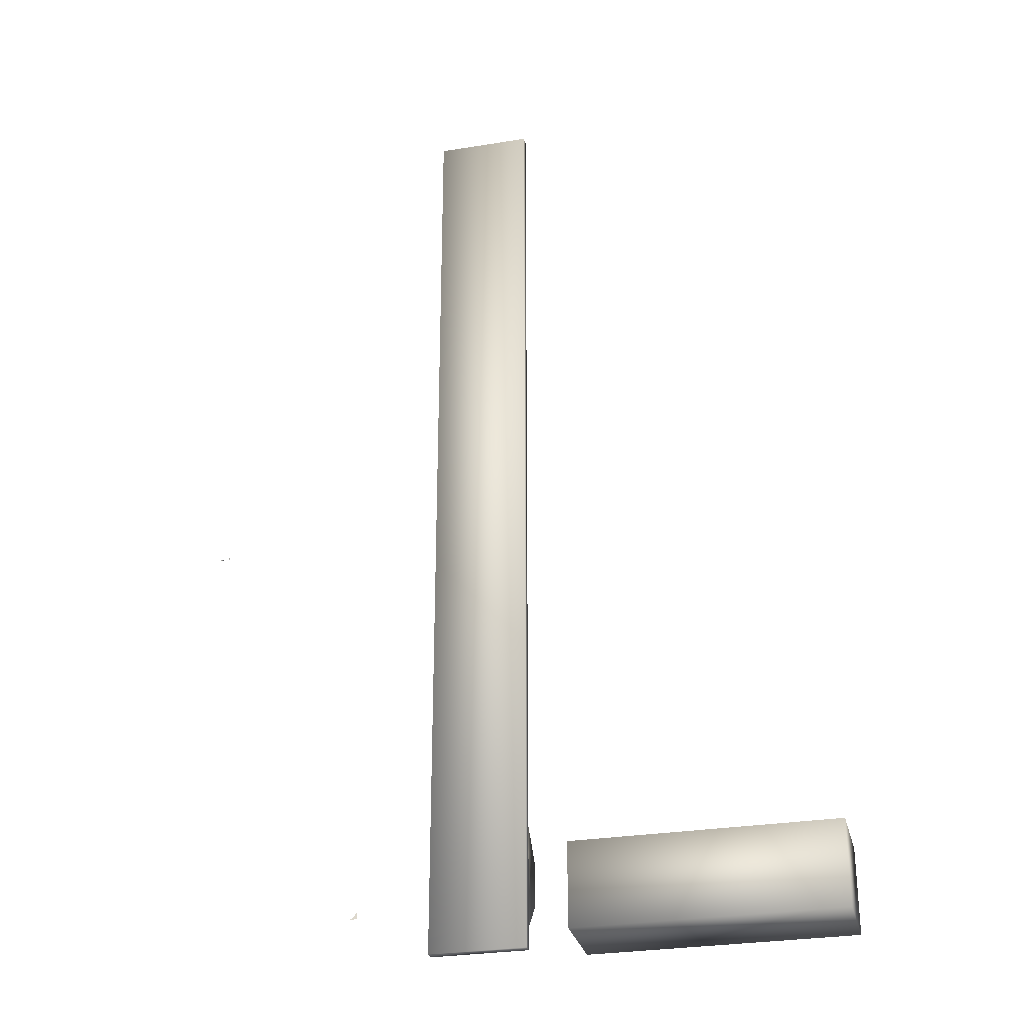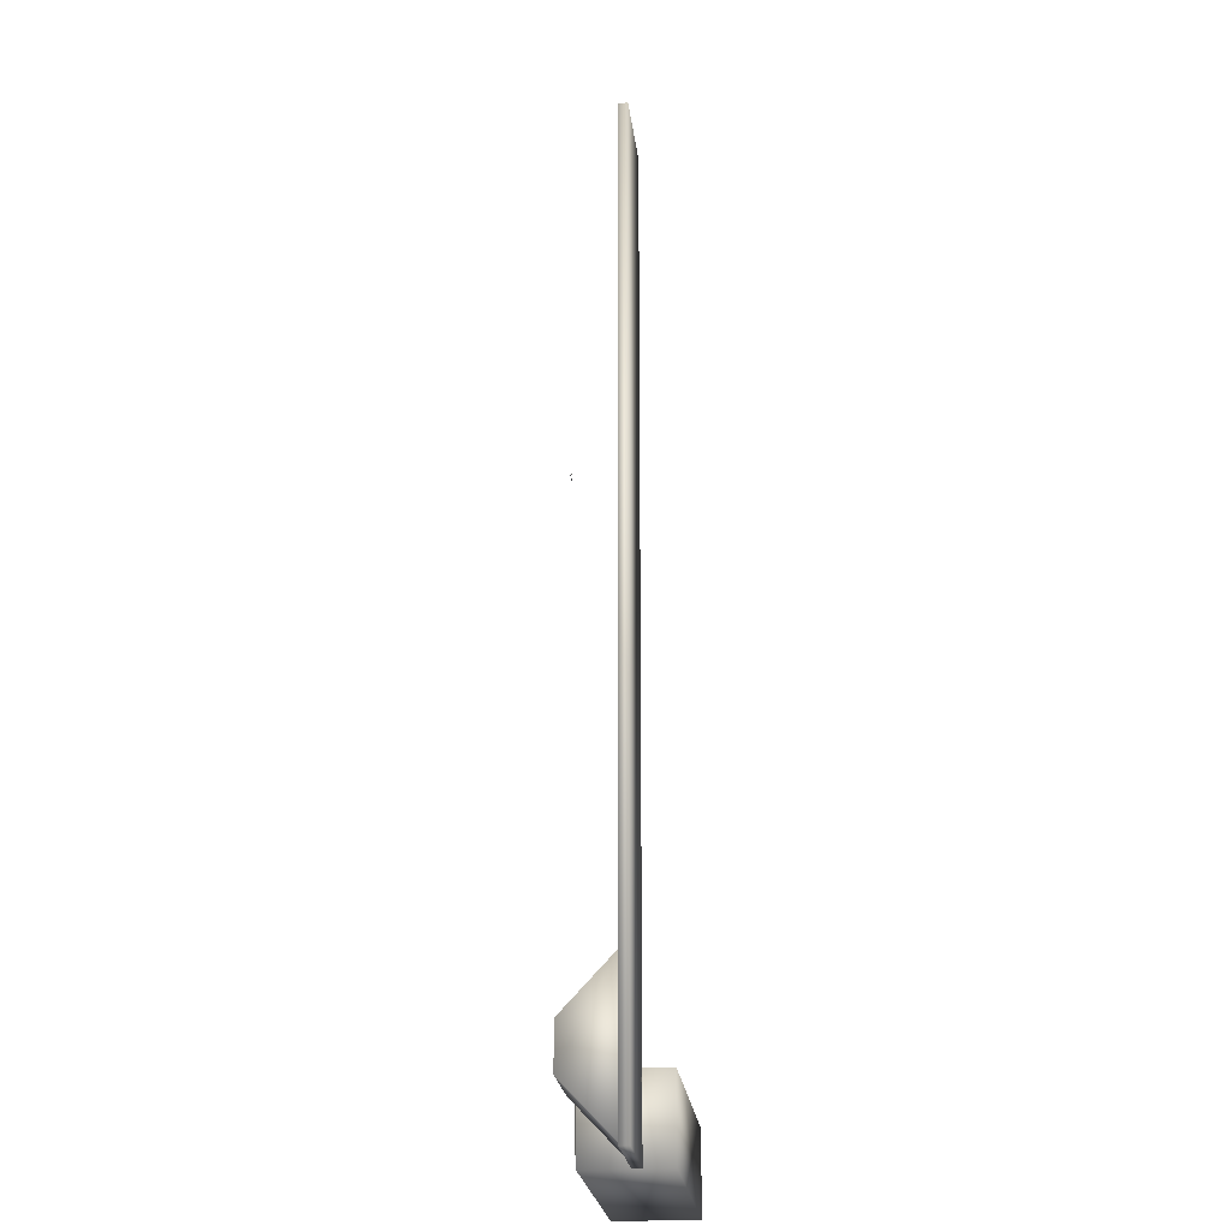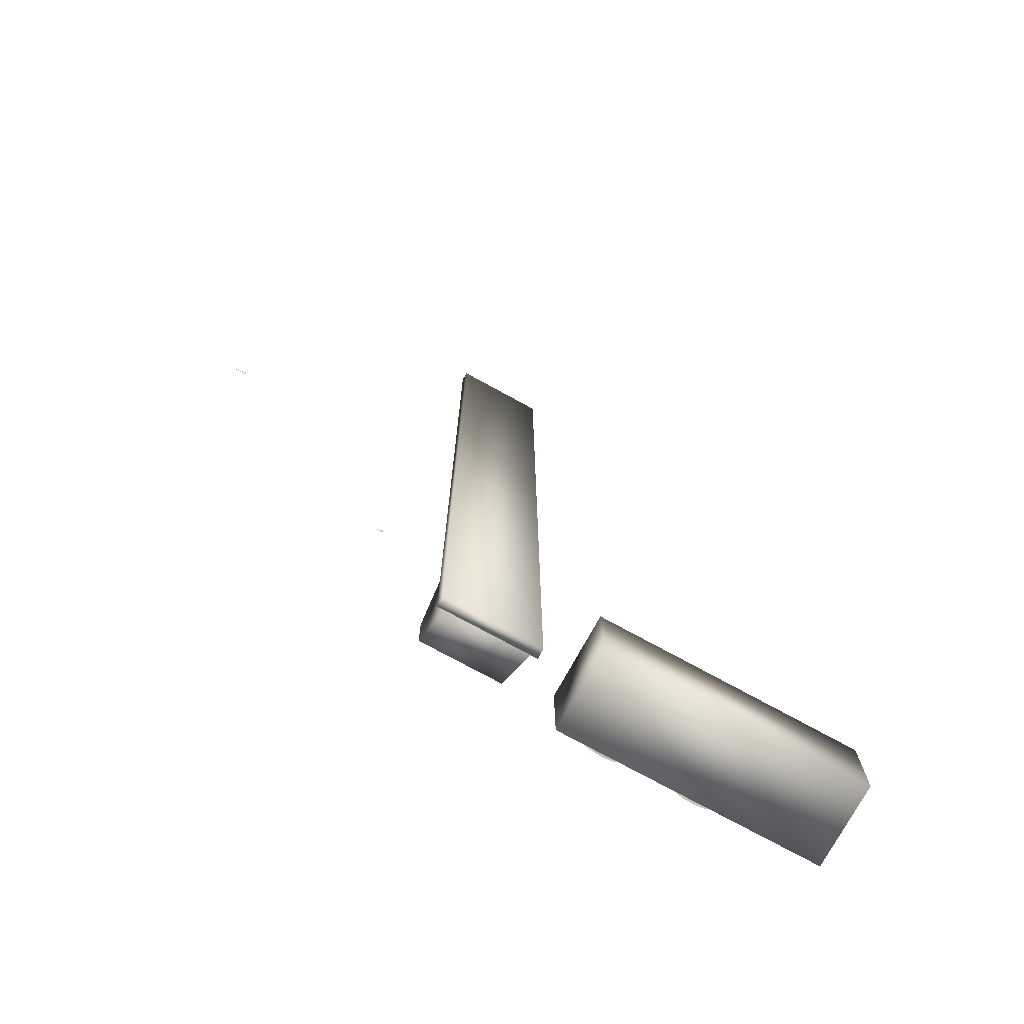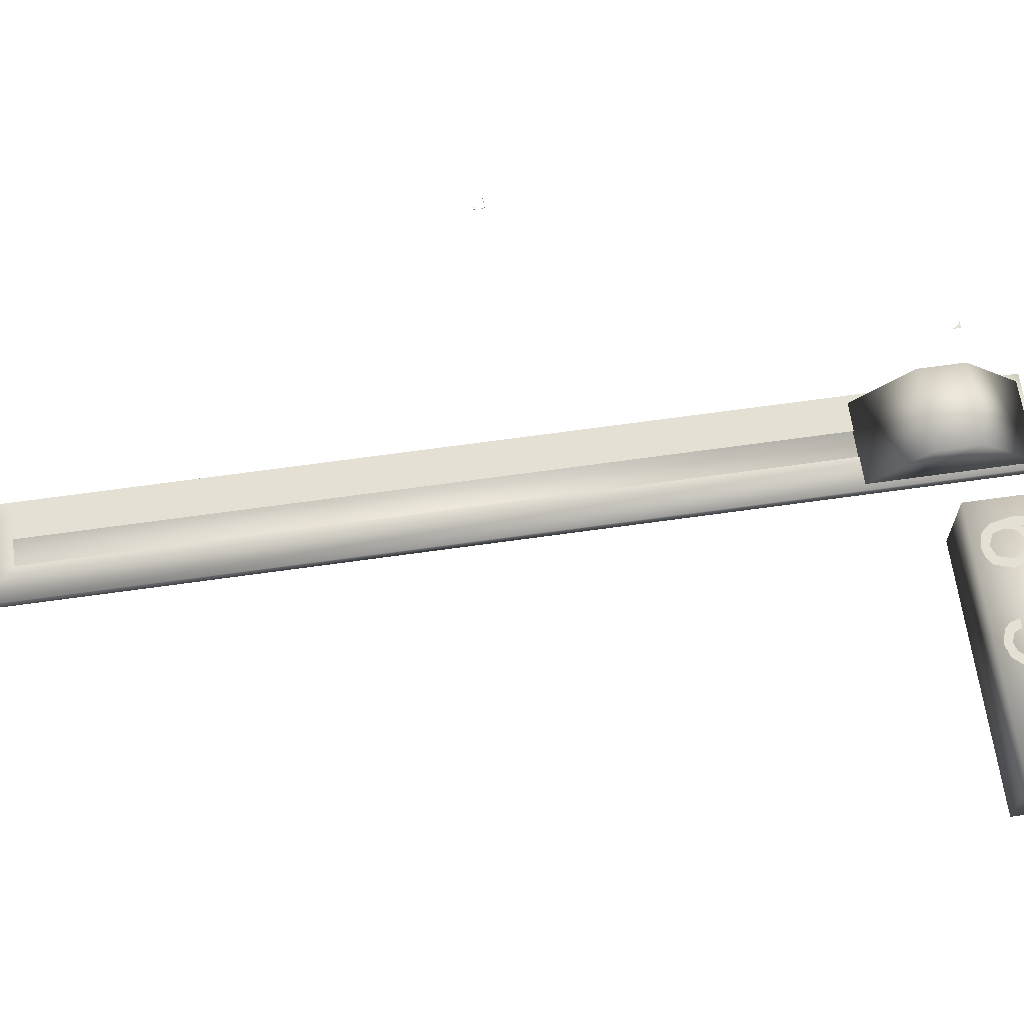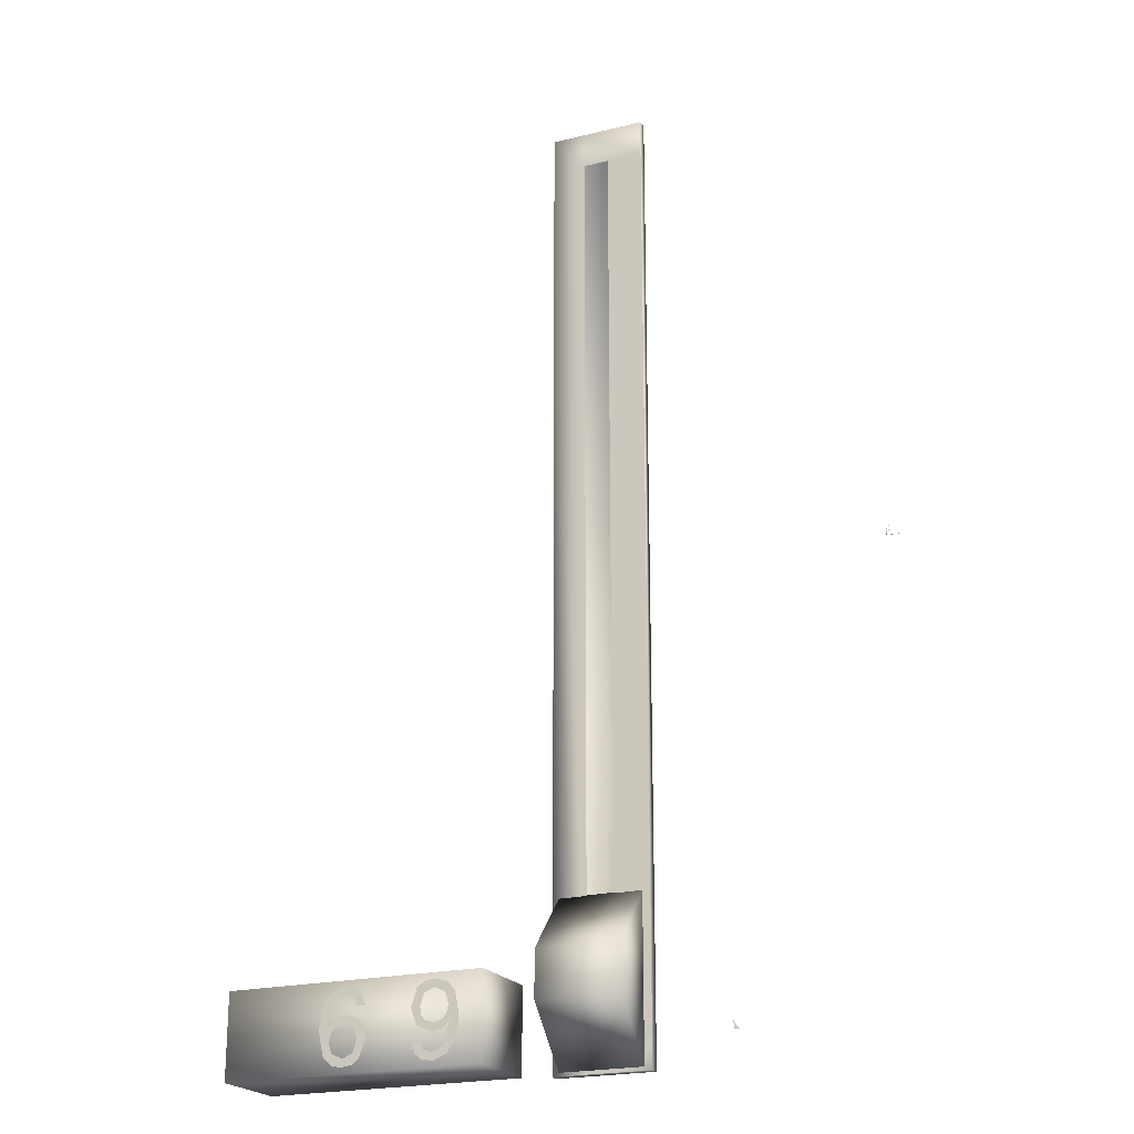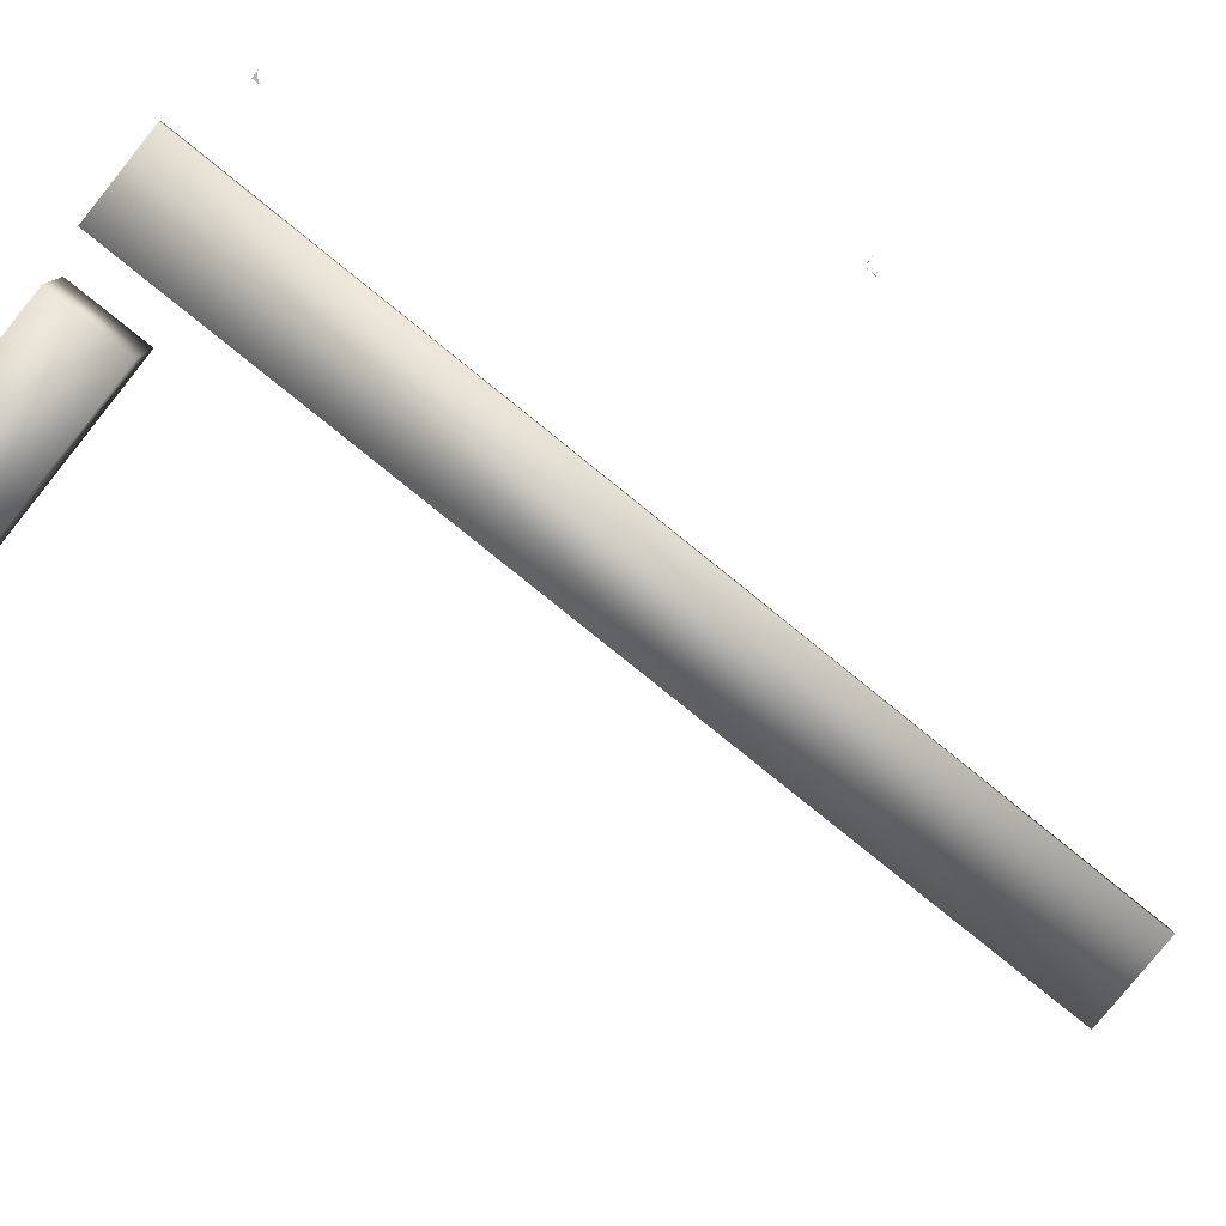
<metadata>
{"format":"obj","ext":"obj","renderer":"f3d","projection":"perspective","resolution":1024,"background":"white","views":[{"elev":-28.9,"azim":-166.3,"up":"+Y"},{"elev":-22.5,"azim":96.3,"up":"+Y"},{"elev":-75.1,"azim":151.3,"up":"+Y"},{"elev":65.8,"azim":-98.1,"up":"+Z"},{"elev":-21.5,"azim":23.8,"up":"+Y"},{"elev":-79.9,"azim":51.1,"up":"+Z"}]}
</metadata>
<code>
v 0.02526 0.6962 -0.002586
v 0.02526 -0.3038 -0.002586
v 0.1253 0.6962 -0.002586
v 0.1253 -0.3038 -0.002586
v 0.1253 0.6962 -0.01259
v 0.1253 -0.3038 -0.01259
v 0.02526 0.6962 -0.01259
v 0.02526 -0.3038 -0.01259
v 0.06028 0.6962 -0.002586
v 0.06028 -0.3038 -0.002586
v 0.1253 0.658 -0.002586
v 0.06028 0.658 -0.002586
v 0.06028 -0.2628 -0.002586
v 0.1253 -0.2628 -0.002586
v 0.08752 -0.2628 -0.002586
v 0.08752 0.658 -0.002586
v 0.03154 -0.1355 -0.003357
v 0.03154 -0.3006 -0.002998
v 0.1173 -0.1355 -0.003357
v 0.1173 -0.3006 -0.002998
v 0.1173 -0.1909 -0.002586
v 0.1173 -0.2455 -0.002586
v 0.03154 -0.1909 -0.002586
v 0.03154 -0.2455 -0.002586
v 0.1173 -0.2424 0.05205
v 0.03154 -0.2424 0.05205
v 0.1173 -0.1947 0.05205
v 0.03154 -0.1947 0.05205
v -0.15 -0.2186 0.05473
v -0.1638 -0.2144 0.05473
v -0.155 -0.226 0.05473
v -0.1512 -0.2342 0.05473
v -0.1421 -0.2342 0.05473
v -0.1446 -0.2246 0.05473
v -0.1817 -0.2503 0.05473
v -0.1783 -0.2335 0.05473
v -0.1774 -0.2183 0.05473
v -0.1729 -0.2259 0.05473
v -0.164 -0.2227 0.05473
v -0.1647 -0.2825 0.05473
v -0.1767 -0.2772 0.05473
v -0.1762 -0.2885 0.05473
v -0.1804 -0.2659 0.05473
v -0.1856 -0.28 0.05473
v -0.1859 -0.2281 0.05473
v -0.1766 -0.2545 0.05473
v -0.1755 -0.2444 0.05473
v -0.1652 -0.2497 0.05473
v -0.1638 -0.2414 0.05473
v -0.1533 -0.2551 0.05473
v -0.1487 -0.2464 0.05473
v -0.1501 -0.2654 0.05473
v -0.1476 -0.2836 0.05473
v -0.154 -0.2777 0.05473
v -0.1546 -0.2888 0.05473
v -0.1664 -0.2908 0.05473
v -0.1815 -0.2505 0.05473
v -0.1428 -0.2538 0.05473
v -0.1405 -0.265 0.05473
v -0.1913 -0.2542 0.05473
v -0.04795 -0.2271 0.05473
v -0.05579 -0.2181 0.05473
v -0.05473 -0.2386 0.05473
v -0.05336 -0.255 0.05473
v -0.05314 -0.2552 0.05473
v -0.04774 -0.2728 0.05473
v -0.04382 -0.2489 0.05473
v -0.06988 -0.2144 0.05473
v -0.06977 -0.2227 0.05473
v -0.05823 -0.2275 0.05473
v -0.08025 -0.2165 0.05473
v -0.08767 -0.222 0.05473
v -0.08724 -0.2575 0.05473
v -0.08417 -0.2395 0.05473
v -0.08025 -0.2274 0.05473
v -0.05579 -0.2854 0.05473
v -0.05918 -0.2764 0.05473
v -0.07083 -0.2908 0.05473
v -0.07104 -0.2831 0.05473
v -0.08004 -0.2798 0.05473
v -0.09296 -0.2709 0.05473
v -0.08841 -0.2835 0.05473
v -0.08364 -0.2709 0.05473
v -0.08163 -0.2887 0.05473
v -0.05632 -0.2475 0.05473
v -0.06003 -0.2526 0.05473
v -0.06035 -0.2616 0.05473
v -0.06903 -0.2556 0.05473
v -0.07041 -0.2639 0.05473
v -0.07898 -0.2529 0.05473
v -0.08269 -0.248 0.05473
v -0.04446 -0.2588 0.05473
v -0.09381 -0.2399 0.05473
v -0.2949 -0.296 -0.03793
v -0.02215 -0.296 -0.03793
v -0.02215 -0.2078 -0.03793
v -0.2949 -0.2078 -0.03793
v -0.2949 -0.296 0.05032
v -0.02215 -0.296 0.05032
v -0.02215 -0.2078 0.05032
v -0.2949 -0.2078 0.05032
v 0.1949 -0.2676 -0.02896
v 0.1949 -0.2585 -0.02896
v 0.195 -0.2589 -0.02896
v 0.1953 -0.2599 -0.02896
v 0.1956 -0.2606 -0.02896
v 0.1959 -0.2614 -0.02896
v 0.1963 -0.2622 -0.02896
v 0.1968 -0.2631 -0.02896
v 0.1974 -0.264 -0.02896
v 0.1981 -0.2648 -0.02896
v 0.1989 -0.2656 -0.02896
v 0.1993 -0.266 -0.02896
v 0.1998 -0.2663 -0.02896
v 0.2002 -0.2666 -0.02896
v 0.2007 -0.2669 -0.02896
v 0.2013 -0.2671 -0.02896
v 0.2018 -0.2673 -0.02896
v 0.2024 -0.2675 -0.02896
v 0.203 -0.2676 -0.02896
v 0.2037 -0.2677 -0.02896
v 0.2043 -0.2677 -0.02896
v 0.3729 0.1888 0.007005
v 0.3733 0.188 0.007249
v 0.3733 0.188 0.007005
v 0.3729 0.188 0.007005
v 0.373 0.188 0.007398
v 0.3728 0.188 0.007398
v 0.3726 0.188 0.007249
v 0.3725 0.188 0.007005
v 0.3726 0.188 0.006763
v 0.3728 0.188 0.006613
v 0.373 0.188 0.006613
v 0.3733 0.188 0.006763
v 0.3731 0.188 0.007002
v 0.3731 0.188 0.007118
v 0.3731 0.1768 0.007002
v 0.3731 0.1768 0.007118
v 0.3729 0.1768 0.007002
v 0.3729 0.188 0.007002
v 0.373 0.188 0.00719
v 0.373 0.1768 0.00719
v 0.3729 0.188 0.00719
v 0.3729 0.1768 0.00719
v 0.3728 0.188 0.007118
v 0.3728 0.1768 0.007118
v 0.3728 0.188 0.007002
v 0.3728 0.1768 0.007002
v 0.3728 0.188 0.006887
v 0.3728 0.1768 0.006887
v 0.3729 0.188 0.006816
v 0.3729 0.1768 0.006816
v 0.373 0.188 0.006816
v 0.373 0.1768 0.006816
v 0.3731 0.188 0.006887
v 0.3731 0.1768 0.006887
v 0.3849 0.1769 0.007005
v 0.384 0.1766 0.007249
v 0.384 0.1765 0.007005
v 0.384 0.1769 0.007005
v 0.384 0.1768 0.007398
v 0.384 0.1771 0.007398
v 0.384 0.1773 0.007249
v 0.384 0.1773 0.007005
v 0.384 0.1773 0.006763
v 0.384 0.1771 0.006613
v 0.384 0.1768 0.006613
v 0.384 0.1766 0.006763
v 0.3841 0.1768 0.007002
v 0.3841 0.1768 0.007118
v 0.3728 0.1767 0.007002
v 0.3728 0.1767 0.007118
v 0.3728 0.1769 0.007002
v 0.3841 0.1769 0.007002
v 0.3841 0.1769 0.00719
v 0.3728 0.1768 0.00719
v 0.3841 0.177 0.00719
v 0.3728 0.1769 0.00719
v 0.3841 0.1771 0.007118
v 0.3728 0.177 0.007118
v 0.3841 0.1771 0.007002
v 0.3728 0.177 0.007002
v 0.3841 0.1771 0.006887
v 0.3728 0.177 0.006887
v 0.3841 0.177 0.006816
v 0.3728 0.1769 0.006816
v 0.3841 0.1769 0.006816
v 0.3728 0.1768 0.006816
v 0.3841 0.1768 0.006887
v 0.3728 0.1767 0.006887
v 0.375 0.186 0.006999
v 0.375 0.186 0.006999
v 0.375 0.186 0.006999
v 0.375 0.186 0.006999
v 0.3751 0.1863 0.006999
v 0.3752 0.187 0.006999
v 0.3752 0.1876 0.006999
v 0.3753 0.1879 0.006999
v 0.3753 0.1879 0.006999
v 0.3753 0.1879 0.006999
v 0.3753 0.1879 0.006999
v 0.3753 0.1879 0.006999
v 0.3753 0.1877 0.006999
v 0.3754 0.1871 0.006999
v 0.3755 0.1864 0.006999
v 0.3755 0.1862 0.006999
v 0.3755 0.1861 0.006999
v 0.3756 0.186 0.006999
v 0.3756 0.186 0.006999
v 0.3756 0.186 0.006999
v 0.3748 0.1816 0.007017
v 0.3748 0.1837 0.007017
v 0.3748 0.1836 0.007017
v 0.3749 0.1833 0.007017
v 0.375 0.1832 0.007017
v 0.375 0.183 0.007017
v 0.3751 0.1828 0.007017
v 0.3752 0.1826 0.007017
v 0.3754 0.1824 0.007017
v 0.3755 0.1822 0.007017
v 0.3757 0.1821 0.007017
v 0.3758 0.182 0.007017
v 0.3759 0.1819 0.007017
v 0.376 0.1818 0.007017
v 0.3761 0.1818 0.007017
v 0.3762 0.1817 0.007017
v 0.3763 0.1817 0.007017
v 0.3765 0.1816 0.007017
v 0.3766 0.1816 0.007017
v 0.3768 0.1816 0.007017
v 0.3769 0.1816 0.007017
f 5 6 8
f 7 8 2
f 3 11 14
f 7 1 9
f 2 8 6
f 1 2 10
f 11 3 9
f 10 4 14
f 14 11 16
f 21 22 24
f 23 24 18
f 19 27 25
f 23 17 19
f 18 24 22
f 26 18 20
f 17 28 27
f 28 26 25
f 29 30 31
f 29 31 32
f 29 32 33
f 29 33 34
f 35 36 37
f 36 38 37
f 37 38 30
f 38 39 30
f 30 39 31
f 40 41 42
f 41 43 42
f 42 43 44
f 43 35 44
f 44 35 45
f 35 37 45
f 43 46 47
f 46 48 47
f 47 48 49
f 48 50 49
f 49 50 51
f 50 52 51
f 51 52 53
f 52 54 53
f 53 54 55
f 54 40 55
f 55 40 56
f 40 42 56
f 43 47 57
f 43 57 35
f 58 51 53
f 58 53 59
f 44 45 60
f 61 62 63
f 61 63 64
f 61 64 65
f 61 65 66
f 61 66 67
f 62 68 69
f 62 69 70
f 62 70 63
f 71 72 73
f 71 73 74
f 71 74 75
f 71 75 69
f 71 69 68
f 66 65 76
f 65 77 76
f 76 77 78
f 77 79 78
f 78 79 80
f 81 82 83
f 82 84 83
f 83 84 80
f 84 78 80
f 63 85 64
f 85 86 64
f 64 86 87
f 86 88 87
f 87 88 89
f 88 90 89
f 89 90 73
f 90 91 73
f 73 91 74
f 67 66 92
f 73 72 93
f 94 97 95
f 95 97 96
f 94 99 98
f 94 95 99
f 94 98 97
f 97 98 101
f 97 101 100
f 97 100 96
f 95 100 99
f 95 96 100
f 99 101 98
f 99 100 101
f 104 103 102
f 102 105 104
f 102 106 105
f 102 107 106
f 102 108 107
f 102 109 108
f 102 110 109
f 102 111 110
f 102 112 111
f 102 113 112
f 102 114 113
f 102 115 114
f 102 116 115
f 102 117 116
f 102 118 117
f 102 119 118
f 102 120 119
f 102 121 120
f 102 122 121
f 123 124 125
f 126 125 124
f 123 127 124
f 126 124 127
f 123 128 127
f 126 127 128
f 123 129 128
f 126 128 129
f 123 130 129
f 126 129 130
f 123 131 130
f 126 130 131
f 123 132 131
f 126 131 132
f 123 133 132
f 126 132 133
f 123 134 133
f 126 133 134
f 123 125 134
f 126 134 125
f 135 136 137
f 136 138 137
f 139 137 138
f 140 136 135
f 136 141 138
f 141 142 138
f 139 138 142
f 140 141 136
f 141 143 142
f 143 144 142
f 139 142 144
f 140 143 141
f 143 145 144
f 145 146 144
f 139 144 146
f 140 145 143
f 145 147 146
f 147 148 146
f 139 146 148
f 140 147 145
f 147 149 148
f 149 150 148
f 139 148 150
f 140 149 147
f 149 151 150
f 151 152 150
f 139 150 152
f 140 151 149
f 151 153 152
f 153 154 152
f 139 152 154
f 140 153 151
f 153 155 154
f 155 156 154
f 139 154 156
f 140 155 153
f 155 135 156
f 135 137 156
f 139 156 137
f 140 135 155
f 157 158 159
f 160 159 158
f 157 161 158
f 160 158 161
f 157 162 161
f 160 161 162
f 157 163 162
f 160 162 163
f 157 164 163
f 160 163 164
f 157 165 164
f 160 164 165
f 157 166 165
f 160 165 166
f 157 167 166
f 160 166 167
f 157 168 167
f 160 167 168
f 157 159 168
f 160 168 159
f 169 170 171
f 170 172 171
f 173 171 172
f 174 170 169
f 170 175 172
f 175 176 172
f 173 172 176
f 174 175 170
f 175 177 176
f 177 178 176
f 173 176 178
f 174 177 175
f 177 179 178
f 179 180 178
f 173 178 180
f 174 179 177
f 179 181 180
f 181 182 180
f 173 180 182
f 174 181 179
f 181 183 182
f 183 184 182
f 173 182 184
f 174 183 181
f 183 185 184
f 185 186 184
f 173 184 186
f 174 185 183
f 185 187 186
f 187 188 186
f 173 186 188
f 174 187 185
f 187 189 188
f 189 190 188
f 173 188 190
f 174 189 187
f 189 169 190
f 169 171 190
f 173 190 171
f 174 169 189
f 192 210 191
f 210 192 193
f 210 193 194
f 210 194 208
f 208 194 195
f 208 195 207
f 207 195 196
f 207 196 206
f 206 196 197
f 206 197 198
f 206 198 205
f 205 198 199
f 205 199 200
f 205 200 201
f 205 201 202
f 205 202 204
f 204 202 203
f 210 208 209
f 213 212 211
f 211 214 213
f 211 215 214
f 211 216 215
f 211 217 216
f 211 218 217
f 211 219 218
f 211 220 219
f 211 221 220
f 211 222 221
f 211 223 222
f 211 224 223
f 211 225 224
f 211 226 225
f 211 227 226
f 211 228 227
f 211 229 228
f 211 230 229
f 211 231 230
f 5 8 7
f 7 2 1
f 3 14 4
f 3 4 6
f 3 6 5
f 7 9 3
f 7 3 5
f 2 6 4
f 2 4 10
f 1 10 13
f 1 13 12
f 1 12 9
f 11 9 12
f 11 12 16
f 10 14 15
f 10 15 13
f 14 16 15
f 21 24 23
f 23 18 26
f 23 26 28
f 23 28 17
f 19 25 20
f 19 20 22
f 19 22 21
f 23 19 21
f 18 22 20
f 26 20 25
f 17 27 19
f 28 25 27

</code>
